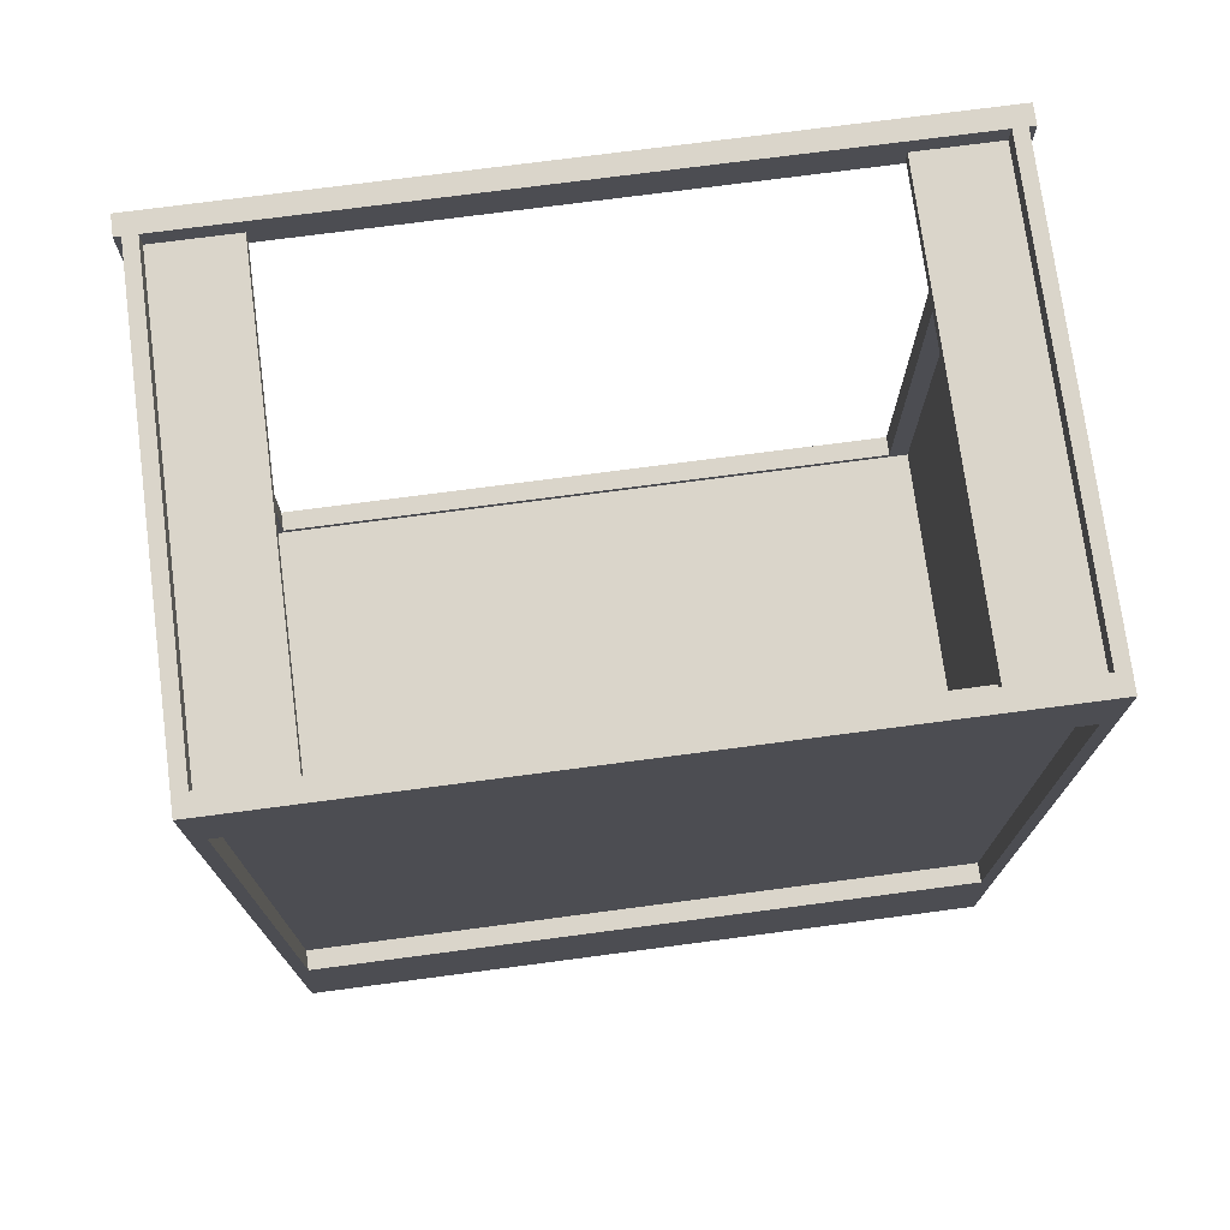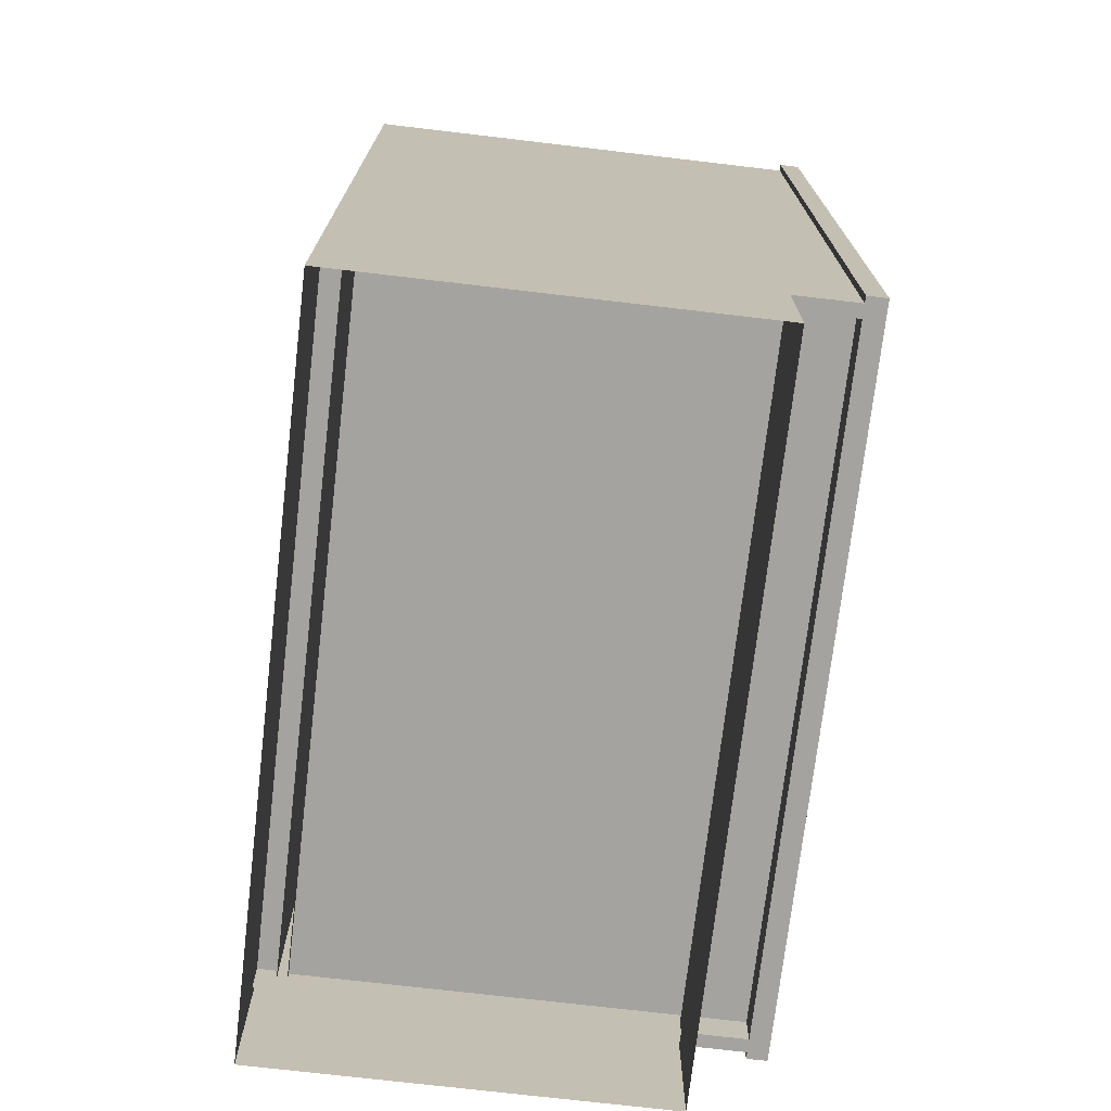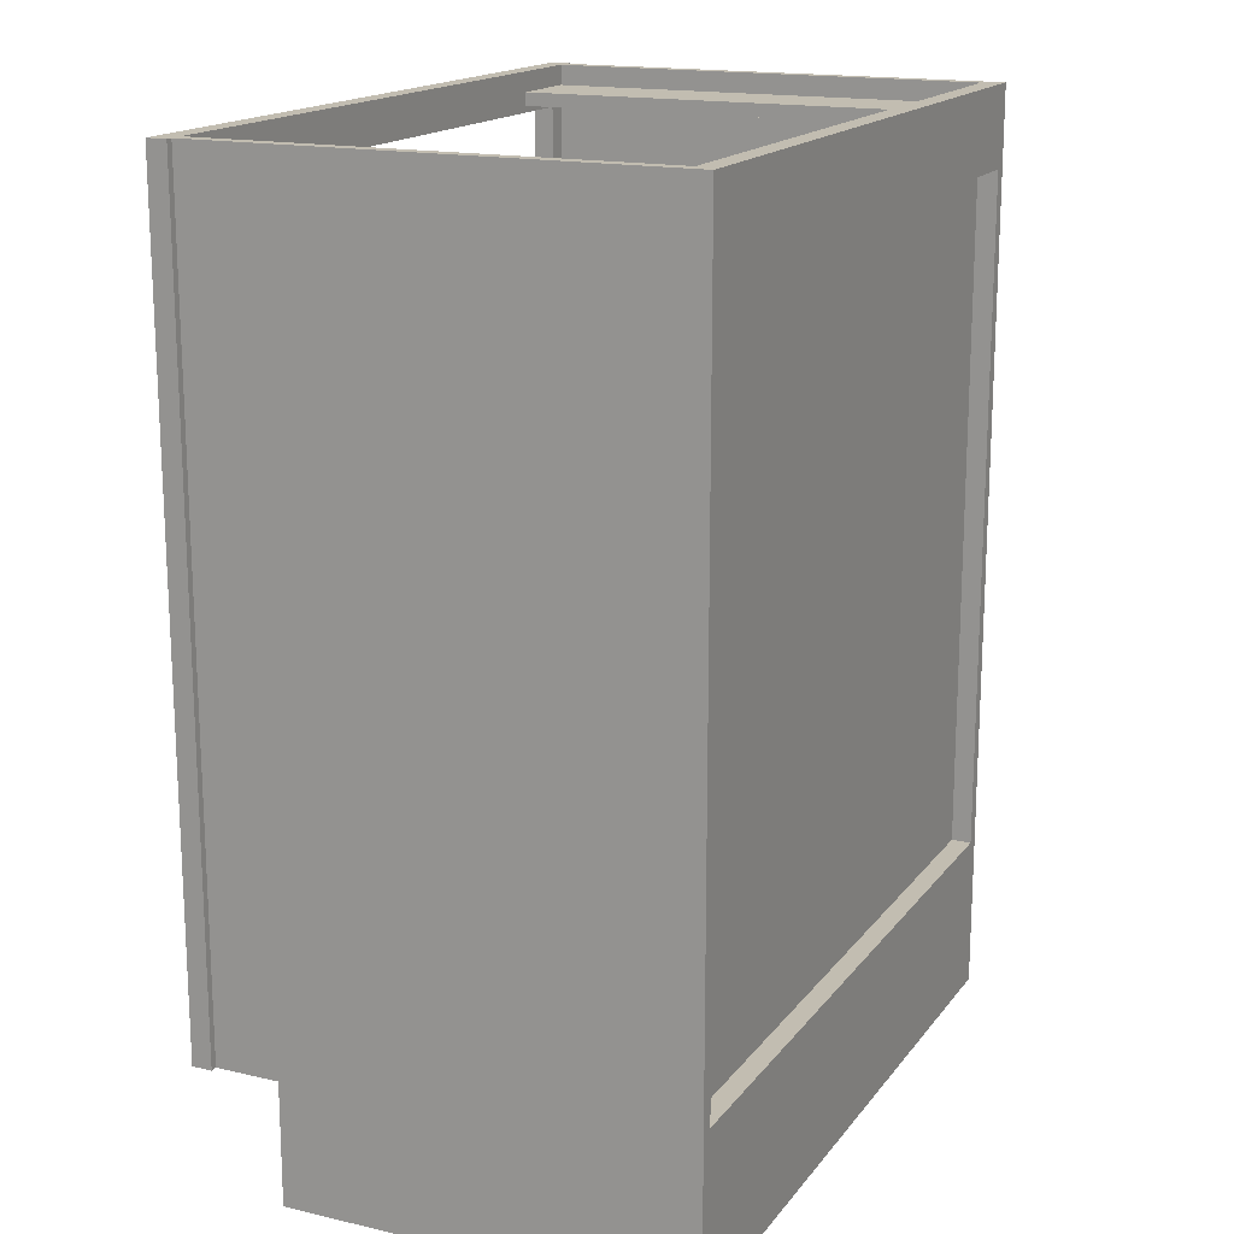
<metadata>
{"format":"obj","ext":"obj","renderer":"f3d","projection":"perspective","resolution":1024,"background":"white","views":[{"elev":74.2,"azim":172.5,"up":"+Y"},{"elev":-73.0,"azim":-96.7,"up":"+Y"},{"elev":16.8,"azim":114.9,"up":"+Y"}]}
</metadata>
<code>
v -0.5514 -0.6069 0.3588
v -0.6189 -0.6069 0.3926
v -0.6189 -0.6069 0.3926
v -0.6189 -0.6069 0.3588
v -0.5514 -0.6069 0.3926
v -0.5514 -0.6069 0.3926
v -0.6189 0.7429 0.3588
v -0.5514 0.7429 0.3926
v -0.5514 0.7429 0.3926
v -0.6189 0.7429 0.3926
v -0.6189 0.7429 0.3926
v -0.5514 0.7429 0.3588
v -0.5514 -0.6069 0.3588
v -0.5514 -0.6069 0.3588
v -0.5514 -0.6069 0.3588
v -0.6189 -0.6069 0.3926
v -0.6189 -0.6069 0.3926
v -0.6189 -0.6069 0.3926
v -0.6189 -0.6069 0.3588
v -0.6189 -0.6069 0.3588
v -0.6189 -0.6069 0.3588
v -0.5514 -0.6069 0.3926
v -0.5514 -0.6069 0.3926
v -0.5514 -0.6069 0.3926
v -0.6189 0.7429 0.3588
v -0.6189 0.7429 0.3588
v -0.6189 0.7429 0.3588
v -0.5514 0.7429 0.3926
v -0.5514 0.7429 0.3926
v -0.5514 0.7429 0.3926
v -0.6189 0.7429 0.3926
v -0.6189 0.7429 0.3926
v -0.6189 0.7429 0.3926
v -0.5514 0.7429 0.3588
v -0.5514 0.7429 0.3588
v -0.5514 0.7429 0.3588
v -0.5514 -0.6069 0.3588
v -0.5514 -0.6069 0.3588
v -0.6189 -0.6069 0.3926
v -0.6189 -0.6069 0.3588
v -0.6189 -0.6069 0.3588
v -0.5514 -0.6069 0.3926
v -0.6189 0.7429 0.3588
v -0.6189 0.7429 0.3588
v -0.5514 0.7429 0.3926
v -0.6189 0.7429 0.3926
v -0.5514 0.7429 0.3588
v -0.5514 0.7429 0.3588
v 0.5959 -0.6069 0.3588
v 0.5284 -0.6069 0.3926
v 0.5284 -0.6069 0.3926
v 0.5284 -0.6069 0.3588
v 0.5959 -0.6069 0.3926
v 0.5959 -0.6069 0.3926
v 0.5284 0.7429 0.3588
v 0.5959 0.7429 0.3926
v 0.5959 0.7429 0.3926
v 0.5284 0.7429 0.3926
v 0.5284 0.7429 0.3926
v 0.5959 0.7429 0.3588
v 0.5959 -0.6069 0.3588
v 0.5959 -0.6069 0.3588
v 0.5959 -0.6069 0.3588
v 0.5284 -0.6069 0.3926
v 0.5284 -0.6069 0.3926
v 0.5284 -0.6069 0.3926
v 0.5284 -0.6069 0.3588
v 0.5284 -0.6069 0.3588
v 0.5284 -0.6069 0.3588
v 0.5959 -0.6069 0.3926
v 0.5959 -0.6069 0.3926
v 0.5959 -0.6069 0.3926
v 0.5284 0.7429 0.3588
v 0.5284 0.7429 0.3588
v 0.5284 0.7429 0.3588
v 0.5959 0.7429 0.3926
v 0.5959 0.7429 0.3926
v 0.5959 0.7429 0.3926
v 0.5284 0.7429 0.3926
v 0.5284 0.7429 0.3926
v 0.5284 0.7429 0.3926
v 0.5959 0.7429 0.3588
v 0.5959 0.7429 0.3588
v 0.5959 0.7429 0.3588
v 0.5959 -0.6069 0.3588
v 0.5959 -0.6069 0.3588
v 0.5284 -0.6069 0.3926
v 0.5284 -0.6069 0.3588
v 0.5284 -0.6069 0.3588
v 0.5959 -0.6069 0.3926
v 0.5284 0.7429 0.3588
v 0.5284 0.7429 0.3588
v 0.5959 0.7429 0.3926
v 0.5284 0.7429 0.3926
v 0.5959 0.7429 0.3588
v 0.5959 0.7429 0.3588
v -0.5852 0.7429 -0.4173
v -0.5852 0.7429 -0.4173
v 0.5622 0.6079 -0.4173
v 0.5622 0.6079 -0.4173
v -0.5852 0.6079 -0.4173
v -0.5852 0.6079 -0.4173
v 0.5622 0.7429 -0.4173
v 0.5622 0.7429 -0.4173
v -0.5852 0.6079 -0.3835
v 0.5622 0.7429 -0.3835
v 0.5622 0.7429 -0.3835
v 0.5622 0.6079 -0.3835
v -0.5852 0.7429 -0.3835
v -0.5852 0.7429 -0.3835
v -0.5852 0.6866 -0.3835
v 0.5622 0.6866 -0.3835
v -0.5852 0.7429 -0.4173
v -0.5852 0.7429 -0.4173
v 0.5622 0.6079 -0.4173
v 0.5622 0.6079 -0.4173
v -0.5852 0.6079 -0.4173
v -0.5852 0.6079 -0.4173
v 0.5622 0.7429 -0.4173
v 0.5622 0.7429 -0.4173
v -0.5852 0.6079 -0.3835
v 0.5622 0.7429 -0.3835
v 0.5622 0.7429 -0.3835
v 0.5622 0.6079 -0.3835
v -0.5852 0.7429 -0.3835
v -0.5852 0.7429 -0.3835
v -0.5852 0.6866 -0.3835
v 0.5622 0.6866 -0.3835
v 0.5284 -0.6069 0.3588
v -0.5514 -0.5394 0.3588
v -0.5514 -0.6069 0.3588
v 0.5284 -0.5394 0.3588
v 0.5284 -0.5394 0.3926
v 0.5284 -0.5394 0.3926
v -0.5514 -0.6069 0.3926
v -0.5514 -0.6069 0.3926
v 0.5284 -0.6069 0.3926
v 0.5284 -0.6069 0.3926
v -0.5514 -0.5394 0.3926
v -0.5514 -0.5394 0.3926
v 0.5284 -0.6069 0.3588
v 0.5284 -0.6069 0.3588
v -0.5514 -0.5394 0.3588
v -0.5514 -0.5394 0.3588
v -0.5514 -0.6069 0.3588
v -0.5514 -0.6069 0.3588
v 0.5284 -0.5394 0.3588
v 0.5284 -0.5394 0.3588
v 0.5284 -0.5394 0.3926
v 0.5284 -0.5394 0.3926
v -0.5514 -0.6069 0.3926
v -0.5514 -0.6069 0.3926
v 0.5284 -0.6069 0.3926
v 0.5284 -0.6069 0.3926
v -0.5514 -0.5394 0.3926
v -0.5514 -0.5394 0.3926
v 0.5284 -0.6069 0.3588
v -0.5514 -0.5394 0.3588
v -0.5514 -0.6069 0.3588
v 0.5284 -0.5394 0.3588
v 0.5284 0.6754 0.3588
v -0.5514 0.7429 0.3588
v -0.5514 0.6754 0.3588
v 0.5284 0.7429 0.3588
v 0.5284 0.7429 0.3926
v 0.5284 0.7429 0.3926
v -0.5514 0.6754 0.3926
v -0.5514 0.6754 0.3926
v 0.5284 0.6754 0.3926
v 0.5284 0.6754 0.3926
v -0.5514 0.7429 0.3926
v -0.5514 0.7429 0.3926
v 0.5284 0.6754 0.3588
v 0.5284 0.6754 0.3588
v -0.5514 0.7429 0.3588
v -0.5514 0.7429 0.3588
v -0.5514 0.6754 0.3588
v -0.5514 0.6754 0.3588
v 0.5284 0.7429 0.3588
v 0.5284 0.7429 0.3588
v 0.5284 0.7429 0.3926
v 0.5284 0.7429 0.3926
v -0.5514 0.6754 0.3926
v -0.5514 0.6754 0.3926
v 0.5284 0.6754 0.3926
v 0.5284 0.6754 0.3926
v -0.5514 0.7429 0.3926
v -0.5514 0.7429 0.3926
v 0.5284 0.6754 0.3588
v -0.5514 0.7429 0.3588
v -0.5514 0.6754 0.3588
v 0.5284 0.7429 0.3588
v -0.4502 0.7091 0.3588
v -0.4502 0.7091 0.3588
v -0.5852 0.7091 -0.3835
v -0.5852 0.7091 0.3588
v -0.4502 0.7091 -0.3835
v -0.4502 0.7091 -0.3835
v -0.4502 0.6866 -0.3835
v -0.4502 0.6866 -0.3835
v -0.4502 0.6866 0.3588
v -0.4502 0.6866 0.3588
v -0.5852 0.6866 -0.3835
v -0.5852 0.6866 0.3588
v -0.4502 0.7091 0.3588
v -0.4502 0.7091 0.3588
v -0.5852 0.7091 -0.3835
v -0.5852 0.7091 0.3588
v -0.4502 0.7091 -0.3835
v -0.4502 0.7091 -0.3835
v -0.4502 0.6866 -0.3835
v -0.4502 0.6866 -0.3835
v -0.4502 0.6866 0.3588
v -0.4502 0.6866 0.3588
v -0.5852 0.6866 -0.3835
v -0.5852 0.6866 0.3588
v 0.5622 0.7091 0.3588
v 0.5622 0.7091 -0.3835
v 0.4272 0.7091 0.3588
v 0.4272 0.7091 0.3588
v 0.4272 0.7091 -0.3835
v 0.4272 0.7091 -0.3835
v 0.4272 0.6866 -0.3835
v 0.4272 0.6866 -0.3835
v 0.4272 0.6866 0.3588
v 0.4272 0.6866 0.3588
v 0.5622 0.6866 -0.3835
v 0.5622 0.6866 0.3588
v 0.5622 0.7091 0.3588
v 0.5622 0.7091 -0.3835
v 0.4272 0.7091 0.3588
v 0.4272 0.7091 0.3588
v 0.4272 0.7091 -0.3835
v 0.4272 0.7091 -0.3835
v 0.4272 0.6866 -0.3835
v 0.4272 0.6866 -0.3835
v 0.4272 0.6866 0.3588
v 0.4272 0.6866 0.3588
v 0.5622 0.6866 -0.3835
v 0.5622 0.6866 0.3588
v -0.6077 0.7429 -0.4173
v -0.6077 -0.6069 -0.4173
v -0.6077 -0.6069 0.252
v -0.6077 0.7429 0.252
v -0.6077 0.7429 -0.4173
v -0.6077 0.7429 -0.4173
v -0.6077 0.7429 -0.4173
v -0.5852 -0.6069 -0.4173
v -0.5852 -0.6069 -0.4173
v -0.6077 -0.6069 -0.4173
v -0.6077 -0.6069 -0.4173
v -0.5852 0.7429 -0.4173
v -0.5852 0.7429 -0.4173
v -0.5852 0.7429 -0.4173
v -0.6077 -0.6069 0.252
v -0.5852 0.7429 0.252
v -0.5852 0.7429 0.252
v -0.6077 0.7429 0.252
v -0.6077 0.7429 0.252
v -0.5852 -0.6069 0.252
v -0.6077 0.7429 -0.4173
v -0.6077 0.7429 -0.4173
v -0.5852 -0.6069 -0.4173
v -0.5852 -0.6069 -0.4173
v -0.6077 -0.6069 -0.4173
v -0.5852 0.7429 -0.4173
v -0.5852 0.7429 -0.4173
v -0.5852 0.7429 -0.4173
v -0.5852 0.7429 0.252
v -0.5852 0.7429 0.252
v -0.6077 0.7429 0.252
v -0.5852 -0.6069 0.252
v -0.6077 0.7429 0.252
v -0.6077 0.7429 0.3588
v -0.6077 -0.6069 0.3588
v -0.6077 -0.6069 0.252
v -0.5852 0.7429 0.3588
v -0.5852 0.7429 0.3588
v -0.6077 0.7429 0.252
v -0.6077 0.7429 0.252
v -0.6077 0.7429 0.3588
v -0.6077 0.7429 0.3588
v -0.5852 0.7429 0.252
v -0.5852 0.7429 0.252
v -0.6077 -0.6069 0.3588
v -0.6077 -0.6069 0.3588
v -0.5852 -0.6069 0.252
v -0.5852 -0.6069 0.252
v -0.6077 -0.6069 0.252
v -0.6077 -0.6069 0.252
v -0.5852 -0.6069 0.3588
v -0.5852 -0.6069 0.3588
v -0.5852 0.7429 0.3588
v -0.5852 0.7429 0.3588
v -0.6077 0.7429 0.252
v -0.6077 0.7429 0.3588
v -0.5852 0.7429 0.252
v -0.5852 0.7429 0.252
v -0.6077 -0.6069 0.3588
v -0.5852 -0.6069 0.252
v -0.5852 -0.6069 0.252
v -0.6077 -0.6069 0.252
v -0.5852 -0.6069 0.3588
v -0.5852 -0.6069 0.3588
v 0.5847 -0.6069 -0.4173
v 0.5847 0.7429 -0.4173
v 0.5847 -0.6069 0.252
v 0.5847 0.7429 0.252
v 0.5847 -0.6069 -0.4173
v 0.5847 -0.6069 -0.4173
v 0.5622 -0.6069 -0.4173
v 0.5622 -0.6069 -0.4173
v 0.5847 0.7429 -0.4173
v 0.5847 0.7429 -0.4173
v 0.5847 0.7429 -0.4173
v 0.5622 0.7429 -0.4173
v 0.5622 0.7429 -0.4173
v 0.5622 0.7429 -0.4173
v 0.5847 -0.6069 0.252
v 0.5622 0.7429 0.252
v 0.5622 0.7429 0.252
v 0.5847 0.7429 0.252
v 0.5847 0.7429 0.252
v 0.5622 -0.6069 0.252
v 0.5847 -0.6069 -0.4173
v 0.5622 -0.6069 -0.4173
v 0.5622 -0.6069 -0.4173
v 0.5847 0.7429 -0.4173
v 0.5847 0.7429 -0.4173
v 0.5622 0.7429 -0.4173
v 0.5622 0.7429 -0.4173
v 0.5622 0.7429 -0.4173
v 0.5622 0.7429 0.252
v 0.5622 0.7429 0.252
v 0.5847 0.7429 0.252
v 0.5622 -0.6069 0.252
v 0.5847 0.7429 0.3588
v 0.5847 0.7429 0.252
v 0.5847 -0.6069 0.3588
v 0.5847 -0.6069 0.252
v 0.5847 0.7429 0.3588
v 0.5847 0.7429 0.3588
v 0.5847 0.7429 0.252
v 0.5847 0.7429 0.252
v 0.5622 0.7429 0.3588
v 0.5622 0.7429 0.3588
v 0.5847 -0.6069 0.3588
v 0.5847 -0.6069 0.3588
v 0.5622 0.7429 0.252
v 0.5622 0.7429 0.252
v 0.5847 -0.6069 0.252
v 0.5847 -0.6069 0.252
v 0.5622 -0.6069 0.252
v 0.5622 -0.6069 0.252
v 0.5622 -0.6069 0.3588
v 0.5622 -0.6069 0.3588
v 0.5847 0.7429 0.3588
v 0.5847 0.7429 0.252
v 0.5622 0.7429 0.3588
v 0.5622 0.7429 0.3588
v 0.5847 -0.6069 0.3588
v 0.5622 0.7429 0.252
v 0.5622 0.7429 0.252
v 0.5847 -0.6069 0.252
v 0.5622 -0.6069 0.252
v 0.5622 -0.6069 0.252
v 0.5622 -0.6069 0.3588
v 0.5622 -0.6069 0.3588
v -0.5852 0.6866 -0.3835
v -0.5852 0.6866 -0.3835
v 0.5622 -0.5732 -0.3835
v -0.5852 -0.5732 -0.3835
v 0.5622 0.6866 -0.3835
v 0.5622 0.6866 -0.3835
v 0.5622 0.6866 -0.3667
v 0.5622 0.6866 -0.3667
v -0.5852 0.6866 -0.3667
v -0.5852 0.6866 -0.3667
v -0.5852 -0.5732 -0.3667
v 0.5622 -0.5732 -0.3667
v -0.5852 0.6866 -0.3835
v -0.5852 0.6866 -0.3835
v 0.5622 -0.5732 -0.3835
v -0.5852 -0.5732 -0.3835
v 0.5622 0.6866 -0.3835
v 0.5622 0.6866 -0.3835
v 0.5622 0.6866 -0.3667
v 0.5622 0.6866 -0.3667
v -0.5852 0.6866 -0.3667
v -0.5852 0.6866 -0.3667
v -0.5852 -0.5732 -0.3667
v 0.5622 -0.5732 -0.3667
v -0.1802 -0.5451 -0.3835
v -0.1802 -0.5451 -0.3835
v -0.5852 -0.5451 -0.3835
v -0.5852 -0.5451 -0.3835
v -0.1802 -0.4216 -0.3835
v -0.1802 -0.4216 -0.3835
v -0.5852 -0.4216 -0.3835
v -0.5852 -0.4216 -0.3835
v 0.5622 -0.5507 0.3588
v -0.5852 -0.5507 -0.3667
v -0.5852 -0.5507 0.3588
v 0.5622 -0.5507 -0.3667
v 0.5622 -0.5507 0.3588
v -0.5852 -0.5507 -0.3667
v -0.5852 -0.5507 0.3588
v 0.5622 -0.5507 -0.3667
v 0.5622 -0.5732 0.252
v -0.5852 -0.8094 0.252
v 0.5622 -0.8094 0.252
v -0.5852 -0.5732 0.252
v 0.5622 -0.5732 0.252
v -0.5852 -0.8094 0.252
v 0.5622 -0.8094 0.252
v -0.5852 -0.5732 0.252
v -0.6077 -0.6069 -0.4173
v -0.6077 -0.8094 -0.4173
v -0.6077 -0.8094 0.252
v -0.6077 -0.8094 0.252
v -0.6077 -0.6069 0.252
v -0.6077 -0.6069 0.252
v -0.5852 -0.6069 0.252
v -0.5852 -0.8094 0.252
v -0.6077 -0.6069 -0.4173
v -0.6077 -0.6069 -0.4173
v -0.5852 -0.8094 -0.4173
v -0.6077 -0.8094 -0.4173
v -0.6077 -0.8094 -0.4173
v -0.5852 -0.6069 -0.4173
v -0.6077 -0.8094 0.252
v -0.6077 -0.8094 0.252
v -0.6077 -0.6069 0.252
v -0.6077 -0.6069 0.252
v -0.5852 -0.6069 0.252
v -0.5852 -0.8094 0.252
v -0.6077 -0.6069 -0.4173
v -0.5852 -0.8094 -0.4173
v -0.6077 -0.8094 -0.4173
v -0.5852 -0.6069 -0.4173
v -0.5852 -0.5451 -0.3835
v 0.5622 -0.5451 -0.4173
v 0.5622 -0.5451 -0.4173
v -0.5852 -0.5451 -0.4173
v -0.5852 -0.5451 -0.4173
v 0.5622 -0.5451 -0.3835
v 0.5622 -0.8094 -0.4173
v -0.5852 -0.8094 -0.4173
v -0.5852 -0.5451 -0.3835
v 0.5622 -0.5451 -0.4173
v 0.5622 -0.5451 -0.4173
v -0.5852 -0.5451 -0.4173
v -0.5852 -0.5451 -0.4173
v 0.5622 -0.5451 -0.3835
v 0.5622 -0.8094 -0.4173
v -0.5852 -0.8094 -0.4173
v 0.5847 -0.8094 -0.4173
v 0.5847 -0.6069 -0.4173
v 0.5847 -0.8094 0.252
v 0.5847 -0.8094 0.252
v 0.5847 -0.6069 0.252
v 0.5847 -0.6069 0.252
v 0.5622 -0.6069 0.252
v 0.5622 -0.8094 0.252
v 0.5847 -0.8094 -0.4173
v 0.5847 -0.8094 -0.4173
v 0.5622 -0.8094 -0.4173
v 0.5847 -0.6069 -0.4173
v 0.5847 -0.6069 -0.4173
v 0.5622 -0.6069 -0.4173
v 0.5847 -0.8094 0.252
v 0.5847 -0.8094 0.252
v 0.5847 -0.6069 0.252
v 0.5847 -0.6069 0.252
v 0.5622 -0.6069 0.252
v 0.5622 -0.8094 0.252
v 0.5847 -0.8094 -0.4173
v 0.5622 -0.8094 -0.4173
v 0.5847 -0.6069 -0.4173
v 0.5622 -0.6069 -0.4173
f 3 7 4
f 1 8 5
f 9 2 6
f 7 3 11
f 8 1 12
f 2 9 10
f 20 17 15
f 22 15 17
f 21 26 18
f 19 14 25
f 23 30 13
f 24 16 28
f 31 18 26
f 35 25 14
f 36 13 30
f 32 28 16
f 33 27 29
f 34 29 27
f 37 39 40
f 39 37 42
f 43 38 41
f 38 43 47
f 45 44 46
f 44 45 48
f 51 55 52
f 49 56 53
f 57 50 54
f 55 51 59
f 56 49 60
f 50 57 58
f 68 65 63
f 70 63 65
f 69 74 66
f 67 62 73
f 71 78 61
f 72 64 76
f 79 66 74
f 83 73 62
f 84 61 78
f 80 76 64
f 81 75 77
f 82 77 75
f 85 87 88
f 87 85 90
f 91 86 89
f 86 91 95
f 93 92 94
f 92 93 96
f 102 100 98
f 104 98 100
f 101 105 99
f 103 107 97
f 108 99 105
f 110 97 107
f 109 106 111
f 112 111 106
f 113 115 117
f 115 113 119
f 116 121 118
f 114 122 120
f 121 116 124
f 122 114 125
f 127 123 126
f 123 127 128
f 130 129 131
f 129 130 132
f 138 136 134
f 140 134 136
f 137 142 135
f 139 144 133
f 146 135 142
f 148 133 144
f 145 141 143
f 147 143 141
f 149 151 153
f 151 149 155
f 152 157 154
f 150 158 156
f 157 152 159
f 158 150 160
f 162 161 163
f 161 162 164
f 170 168 166
f 172 166 168
f 169 174 167
f 171 176 165
f 178 167 174
f 180 165 176
f 177 173 175
f 179 175 173
f 181 183 185
f 183 181 187
f 184 189 186
f 182 190 188
f 189 184 191
f 190 182 192
f 196 195 193
f 197 193 195
f 198 200 194
f 202 194 200
f 199 203 201
f 204 201 203
f 205 207 208
f 207 205 209
f 206 211 210
f 211 206 213
f 214 215 212
f 215 214 216
f 219 218 217
f 218 219 221
f 220 224 222
f 224 220 226
f 225 227 223
f 227 225 228
f 229 230 231
f 233 231 230
f 234 235 232
f 237 232 235
f 236 239 238
f 240 238 239
f 243 241 242
f 241 243 244
f 251 248 246
f 252 246 248
f 250 245 255
f 253 256 247
f 254 249 257
f 258 255 245
f 259 247 256
f 260 257 249
f 261 263 265
f 263 261 266
f 262 269 267
f 270 264 268
f 269 262 271
f 264 270 272
f 273 275 274
f 275 273 276
f 282 280 277
f 283 277 280
f 281 286 279
f 284 288 278
f 290 279 286
f 292 278 288
f 289 285 287
f 291 287 285
f 293 295 296
f 295 293 297
f 294 300 298
f 300 294 303
f 301 299 302
f 299 301 304
f 305 306 307
f 308 307 306
f 314 311 310
f 311 314 316
f 319 313 309
f 315 320 317
f 321 312 318
f 313 319 322
f 320 315 323
f 312 321 324
f 325 326 328
f 330 328 326
f 331 333 329
f 332 327 334
f 335 329 333
f 336 334 327
f 337 339 338
f 340 338 339
f 345 344 342
f 343 348 341
f 344 345 349
f 348 343 352
f 346 354 350
f 353 347 351
f 354 346 356
f 347 353 355
f 357 358 359
f 362 359 358
f 363 365 360
f 364 361 366
f 367 360 365
f 368 366 361
f 372 371 369
f 373 369 371
f 374 376 370
f 378 370 376
f 377 375 379
f 380 379 375
f 381 383 384
f 383 381 385
f 382 387 386
f 387 382 389
f 391 388 390
f 388 391 392
f 393 395 397
f 398 396 394
f 394 398 396
f 395 397 393
f 399 397 395
f 396 398 400
f 400 396 398
f 397 395 399
f 403 402 401
f 404 401 402
f 405 406 407
f 406 405 408
f 411 410 409
f 412 409 410
f 413 414 415
f 414 413 416
f 420 417 418
f 417 420 422
f 419 423 421
f 423 419 424
f 428 427 425
f 430 425 427
f 429 426 432
f 434 432 426
f 433 435 431
f 436 431 435
f 437 438 439
f 438 437 440
f 444 442 441
f 446 441 442
f 443 445 447
f 448 447 445
f 449 450 452
f 450 449 454
f 455 453 451
f 453 455 456
f 457 458 460
f 462 460 458
f 461 463 459
f 464 459 463
f 468 467 465
f 467 468 470
f 472 469 466
f 469 472 474
f 471 475 473
f 475 471 476
f 477 478 479
f 480 479 478

</code>
